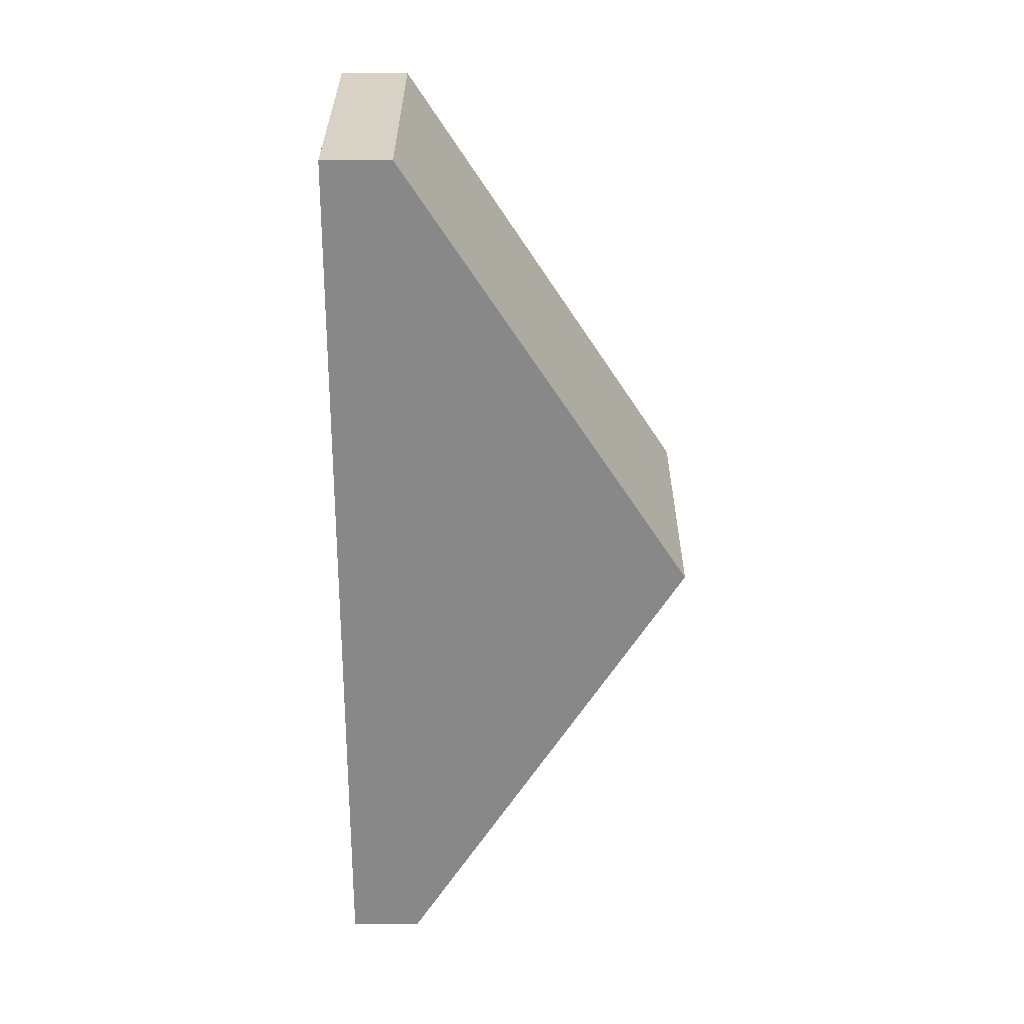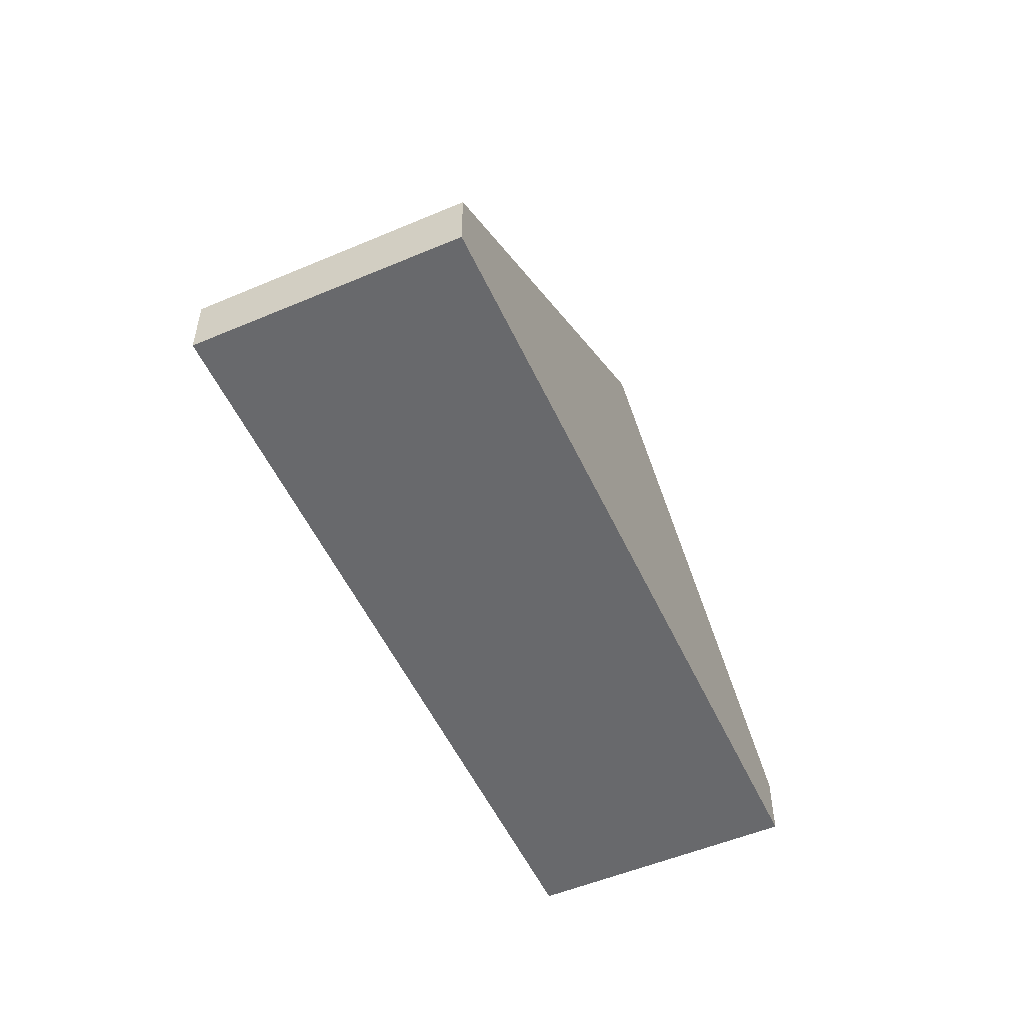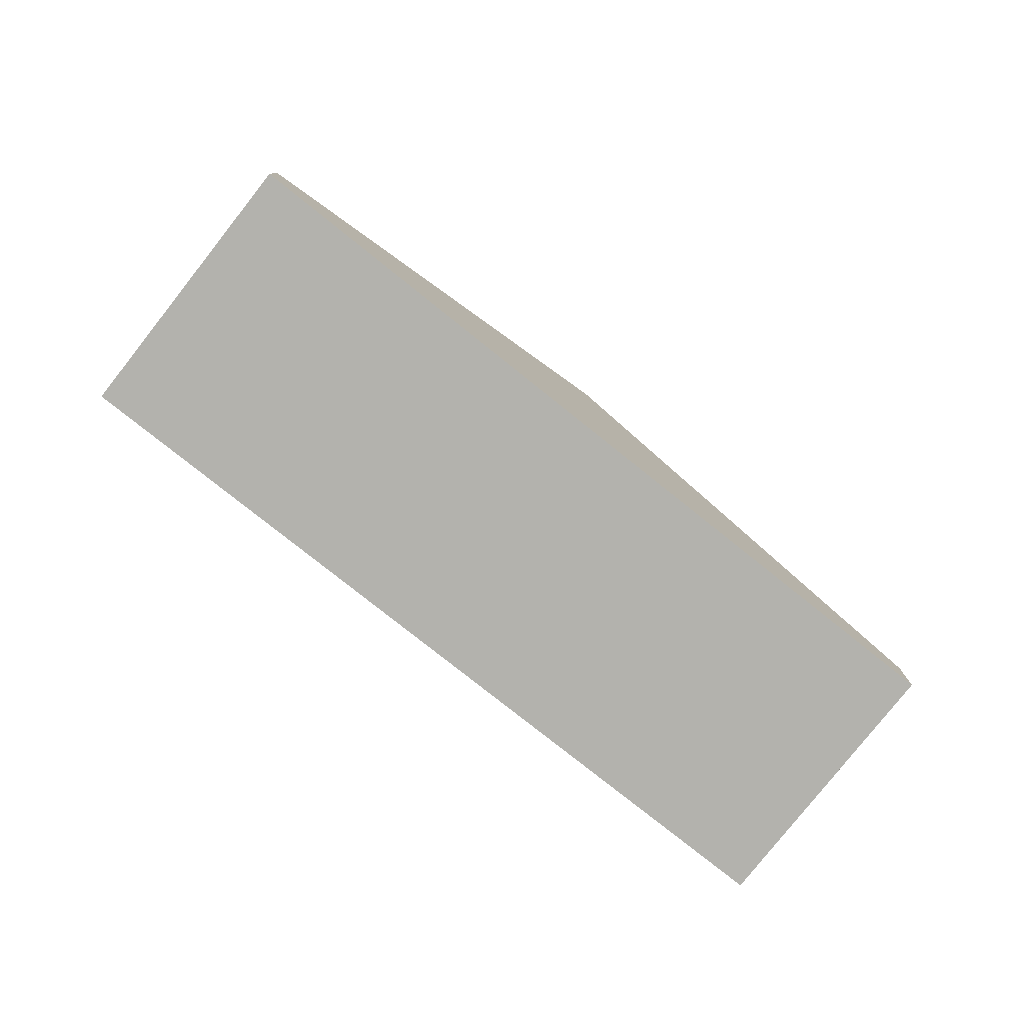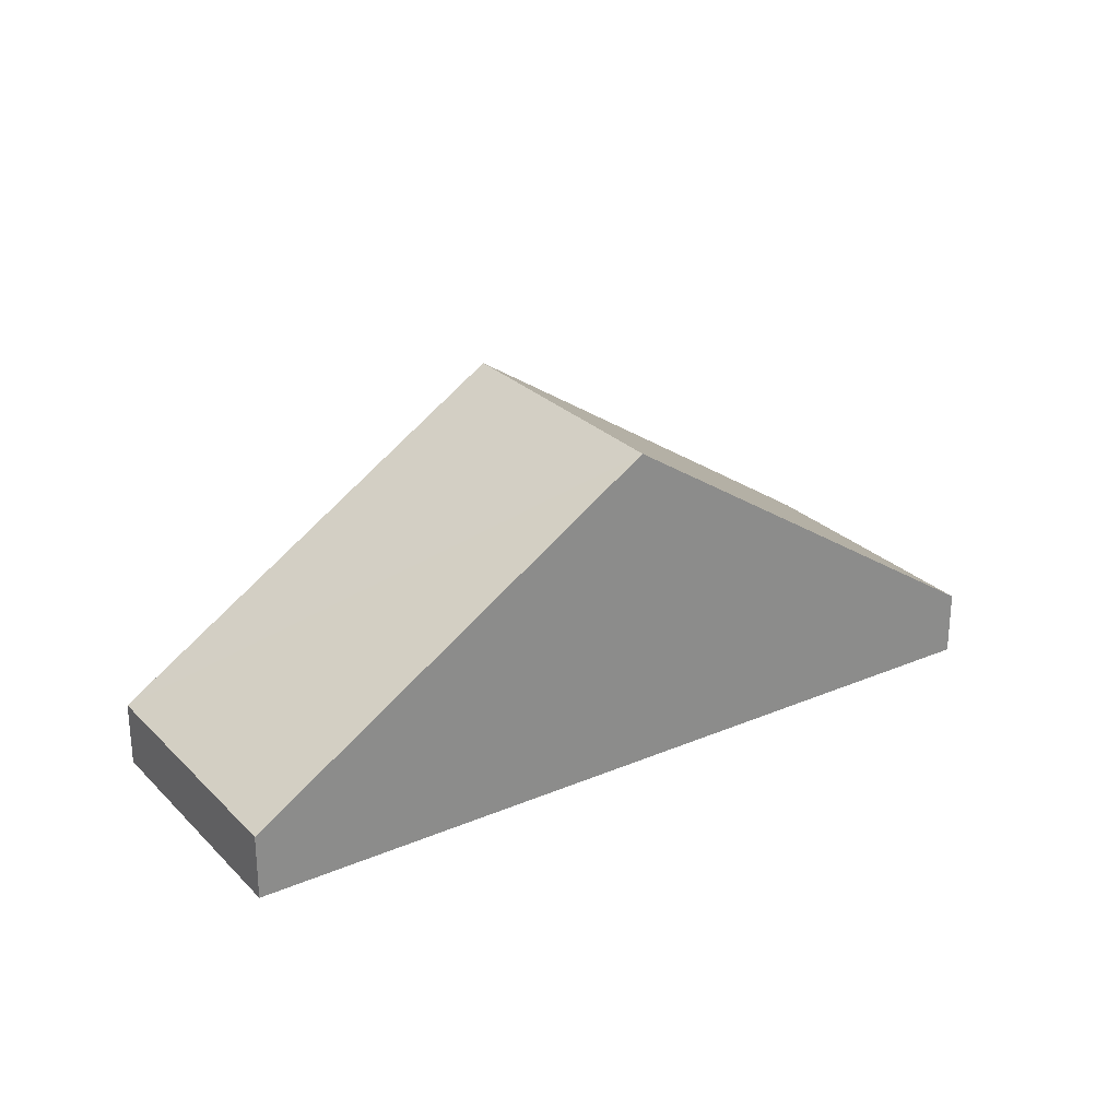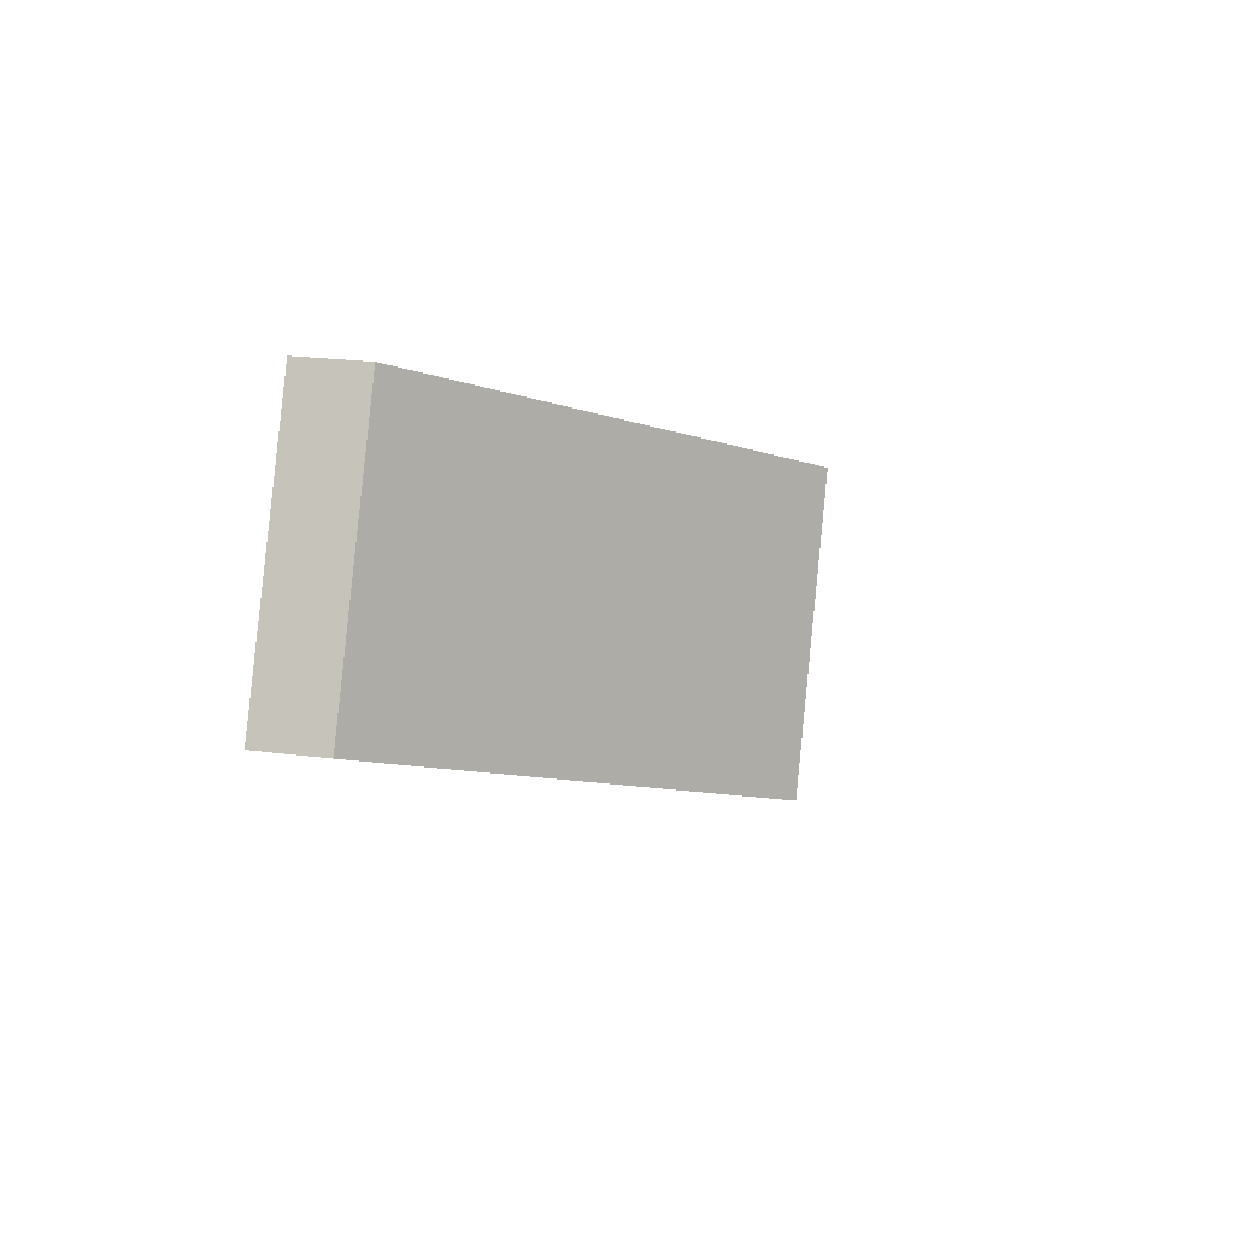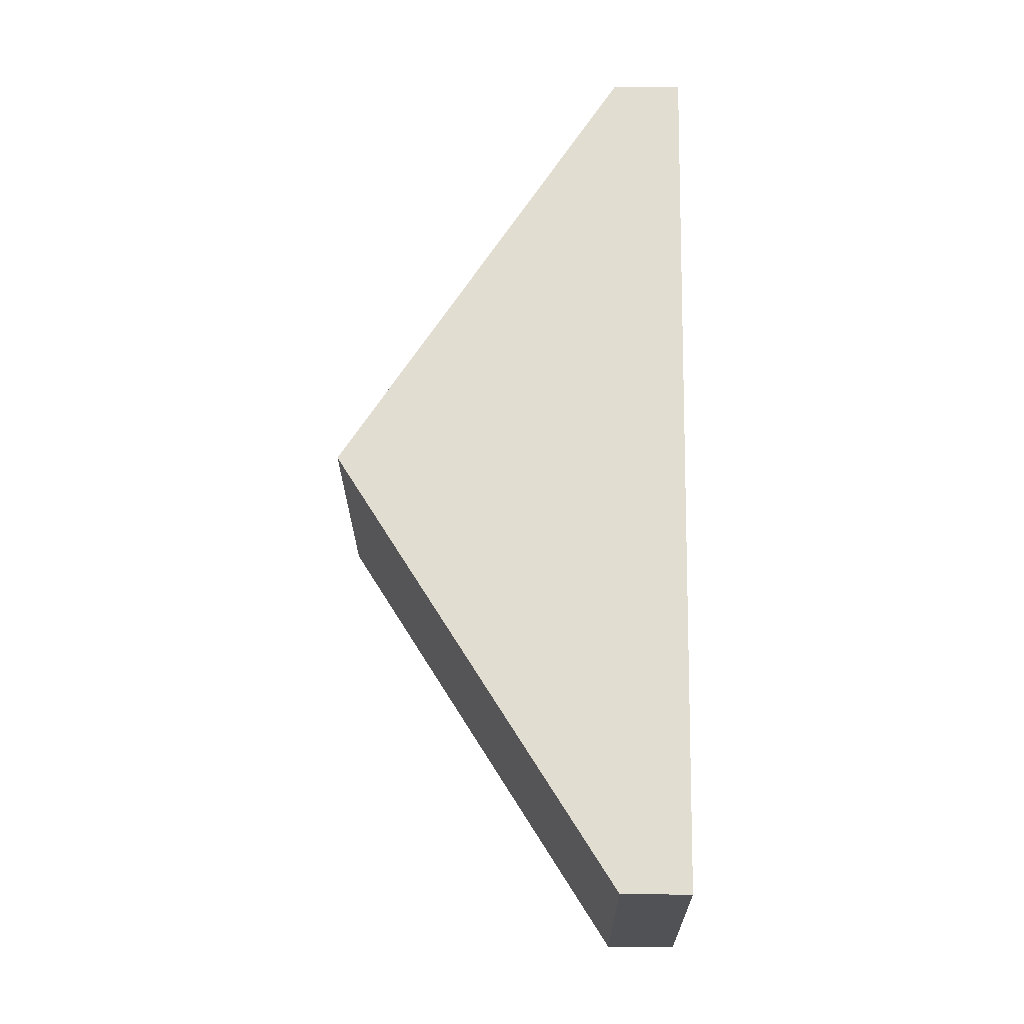
<metadata>
{"format":"obj","ext":"obj","renderer":"f3d","projection":"perspective","resolution":1024,"background":"white","views":[{"elev":-36.4,"azim":90.3,"up":"+Z"},{"elev":-52.7,"azim":88.1,"up":"+Y"},{"elev":-79.4,"azim":-64.7,"up":"+Y"},{"elev":26.3,"azim":119.9,"up":"+Y"},{"elev":22.4,"azim":102.9,"up":"+Z"},{"elev":42.6,"azim":-89.2,"up":"+Z"}]}
</metadata>
<code>
v  4.804 3.21 -0.644
v  7.213 0.625 3.534
v  8.405 0.627 1.133
v  3.606 3.21 1.766
v  1.204 0.627 -2.421
v  0 0.627 3.839e-17
v  0 0 0
v  3.606 -1.081e-16 1.766
v  7.213 -2.164e-16 3.534
v  8.405 -6.938e-17 1.133
v  4.804 3.943e-17 -0.644
v  1.204 1.482e-16 -2.421
g defaultobject
f 1 2 3
f 2 1 4
f 5 4 1
f 4 5 6
f 7 4 6
f 4 7 8
f 4 8 2
f 2 8 9
f 2 10 3
f 10 2 9
f 10 1 3
f 1 10 11
f 1 11 5
f 5 11 12
f 12 6 5
f 6 12 7
f 8 10 9
f 10 8 11
f 11 8 7
f 11 7 12

</code>
